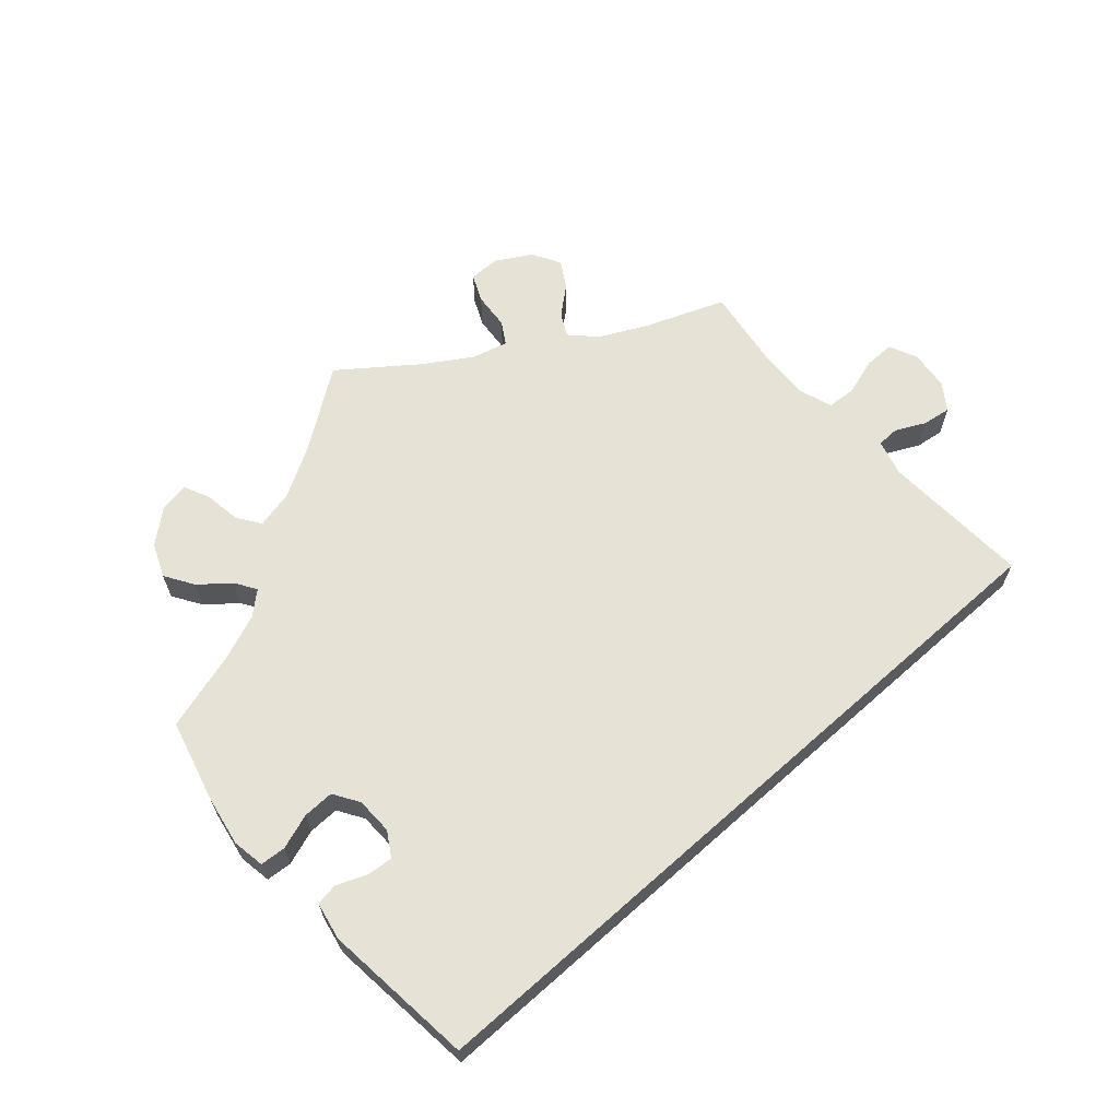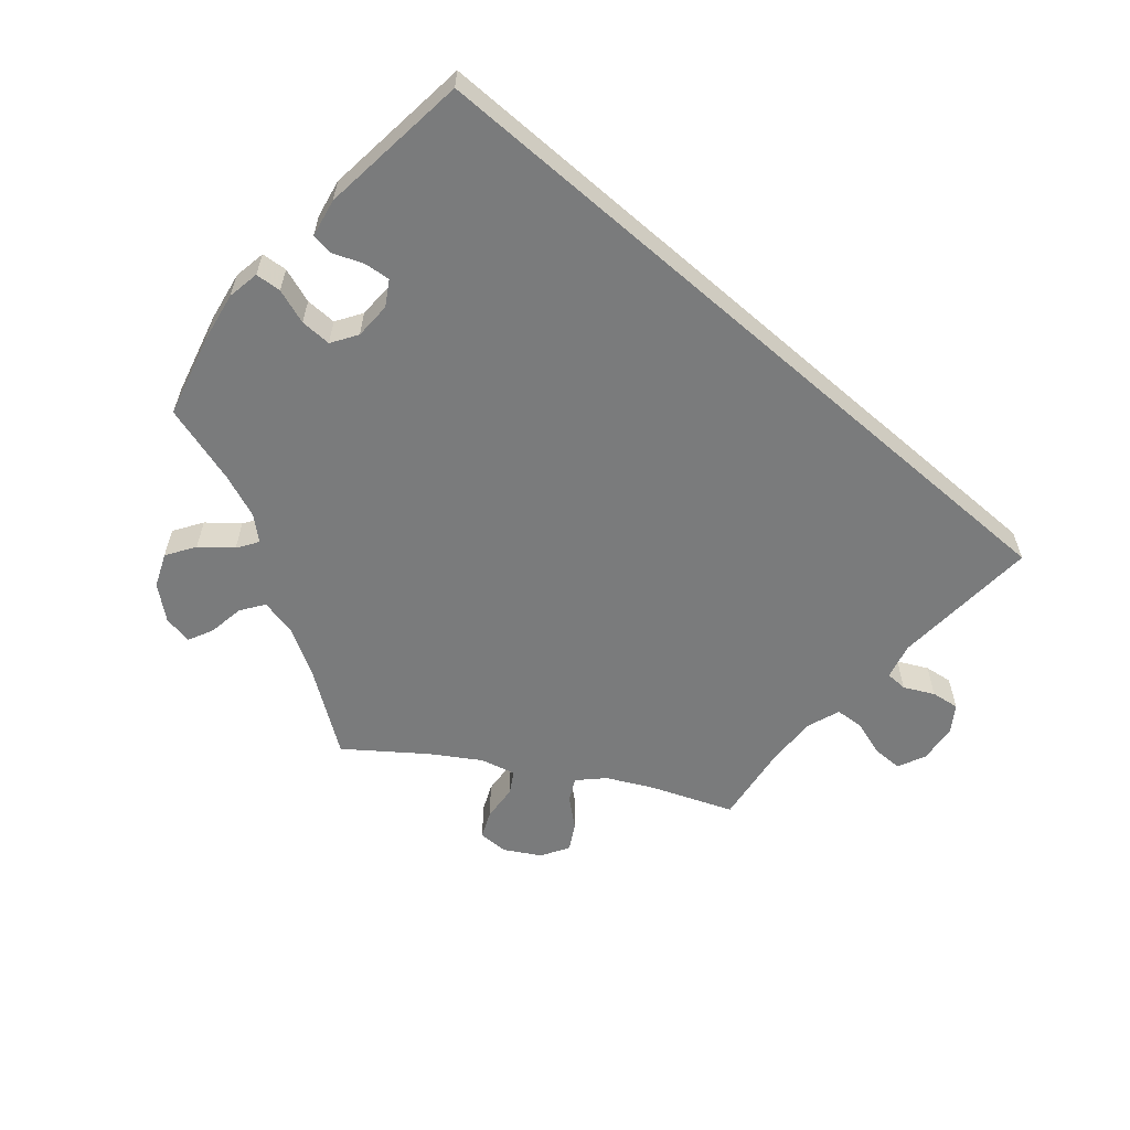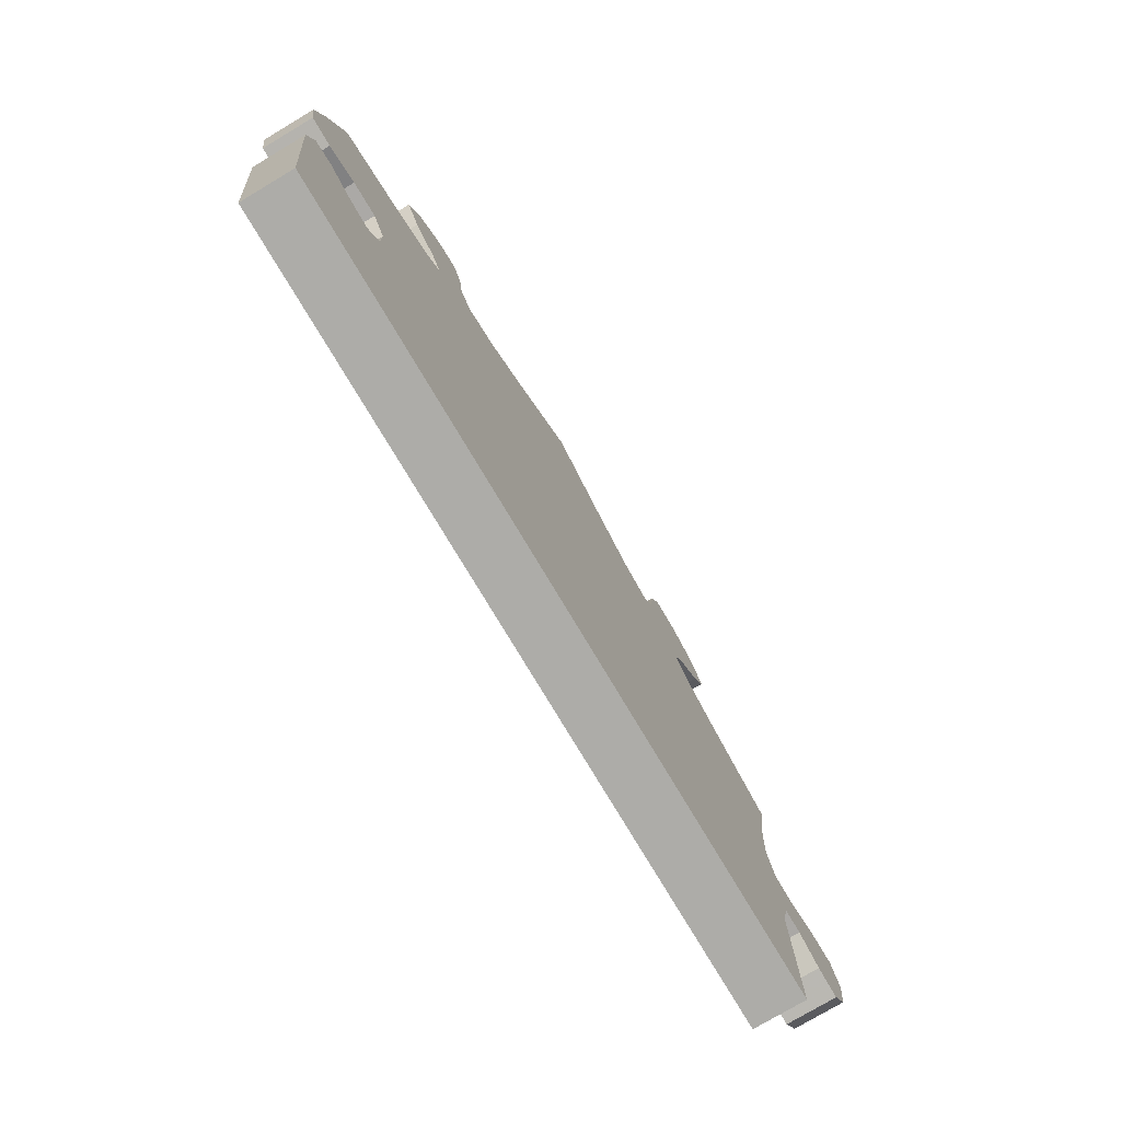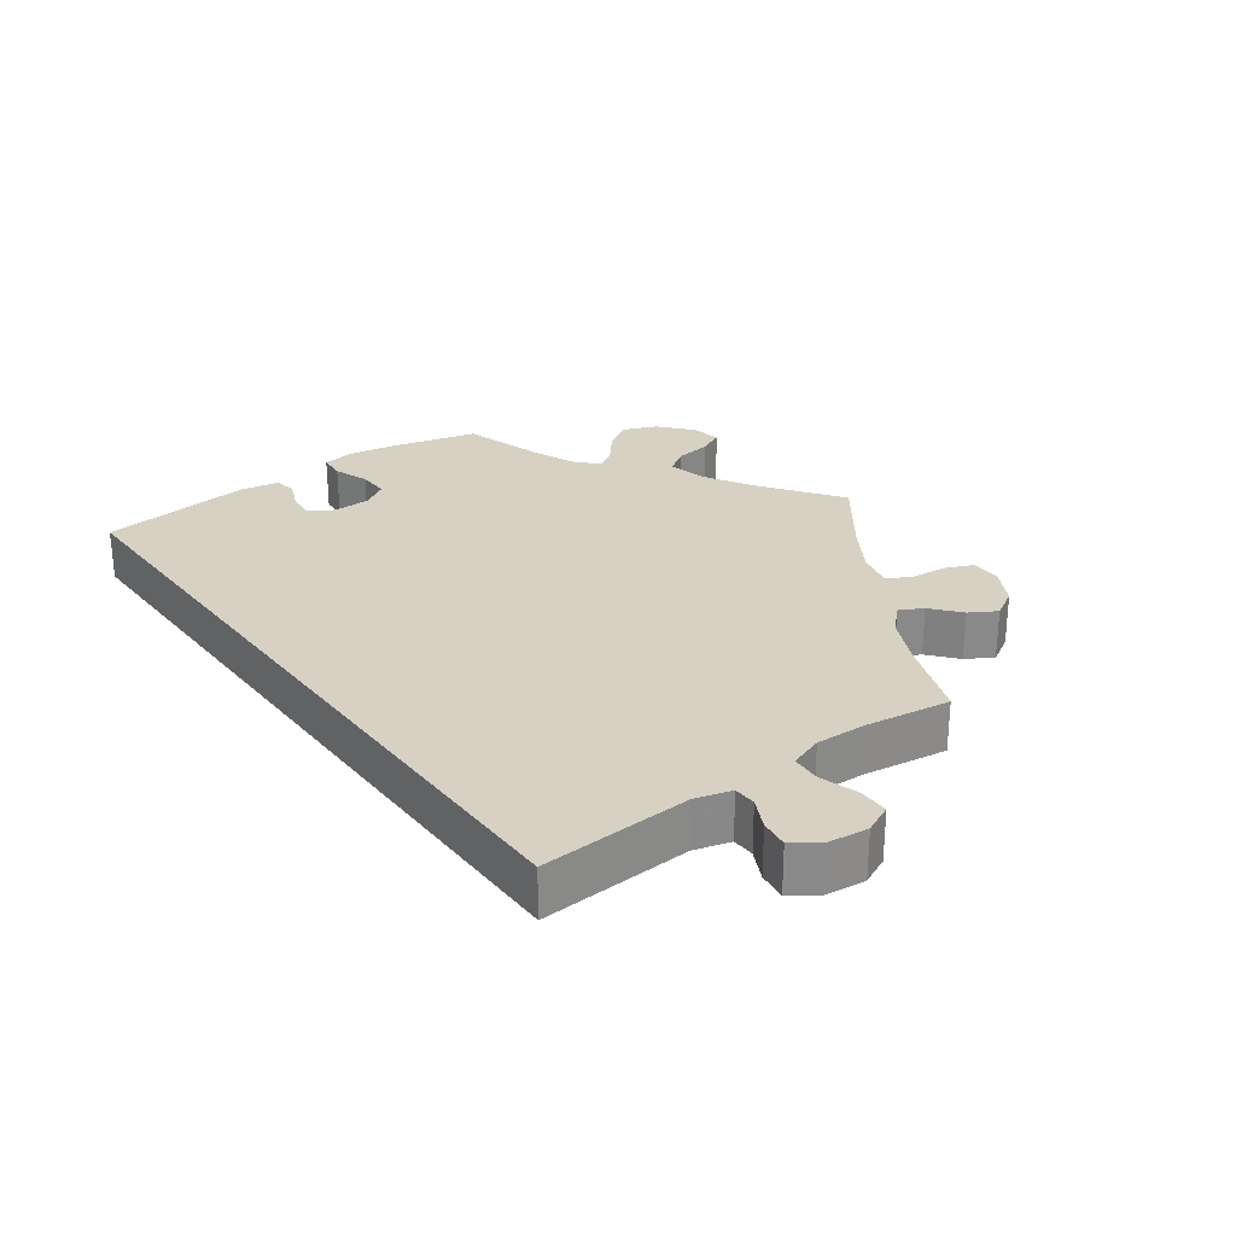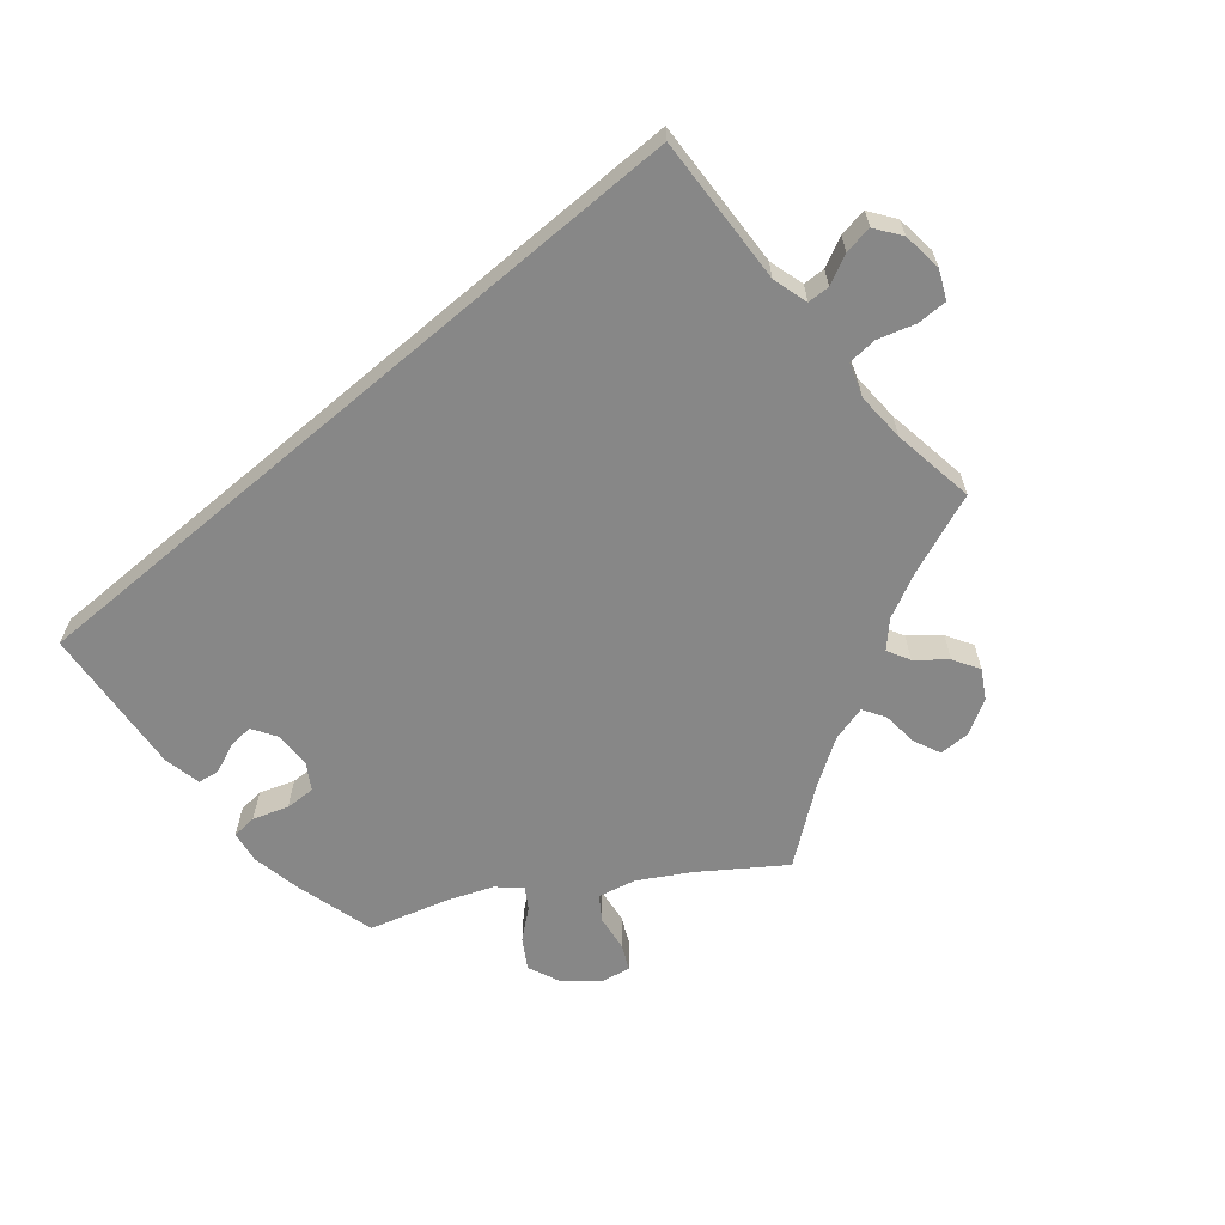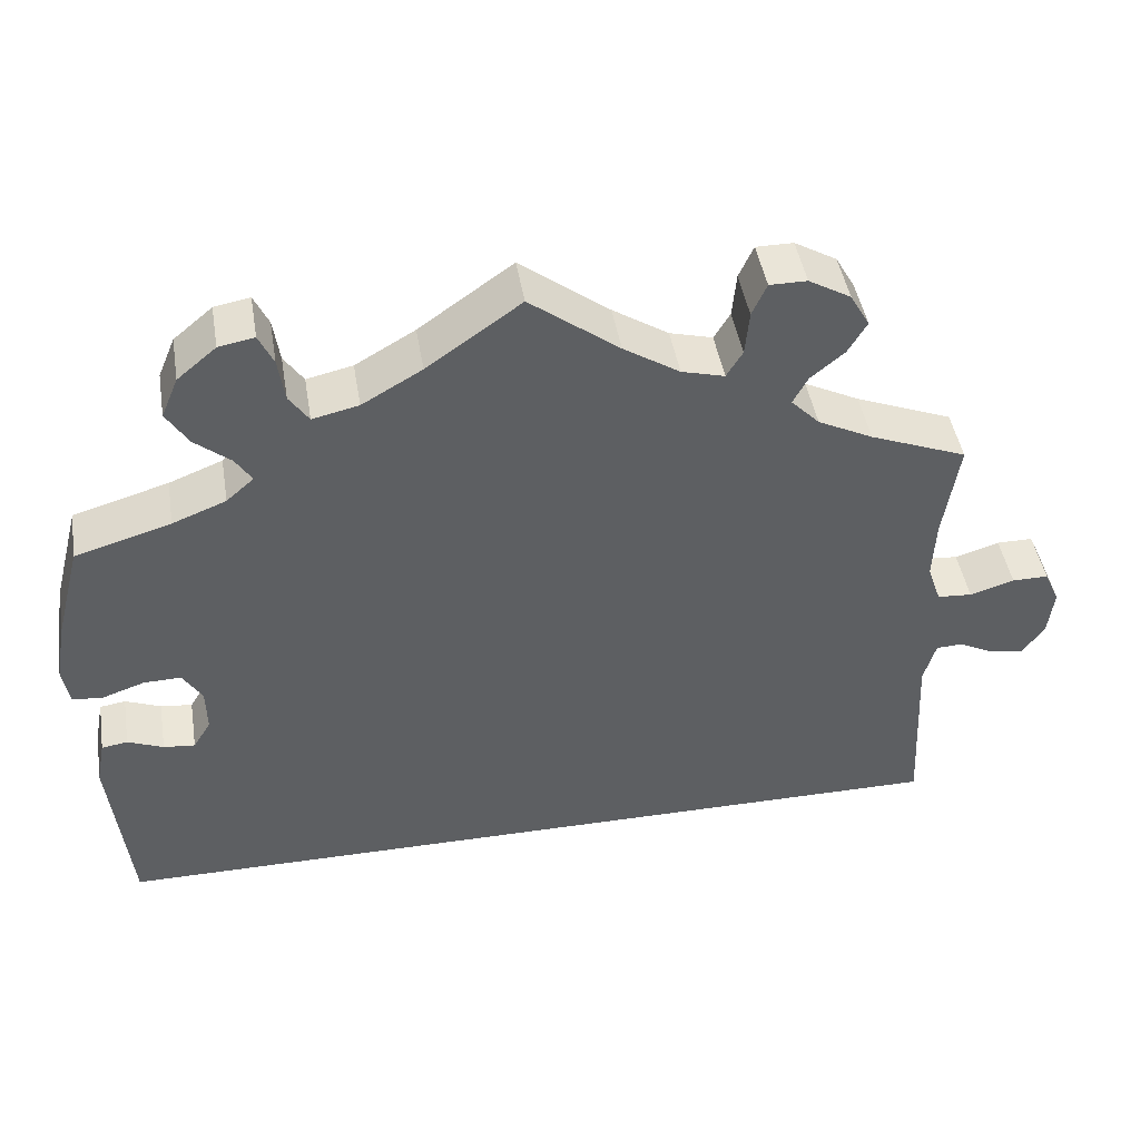
<metadata>
{"format":"obj","ext":"obj","renderer":"f3d","projection":"perspective","resolution":1024,"background":"white","views":[{"elev":63.8,"azim":138.3,"up":"+Y"},{"elev":-58.3,"azim":138.9,"up":"+Y"},{"elev":-76.6,"azim":120.8,"up":"+Z"},{"elev":27.1,"azim":-126.5,"up":"+Y"},{"elev":-62.4,"azim":-139.7,"up":"+Y"},{"elev":45.3,"azim":170.6,"up":"+Z"}]}
</metadata>
<code>
v 0.419 0.07 0.345
v 0.537 0.07 0.31
v -0.537 0.07 -0.31
v 0.339 0.07 0.432
v 0.518 0.07 -0.025
v -0.373 0.07 0.577
v 0.19 0.07 0.495
v -0.526 0.07 -0.089
v 0.574 0.07 0.066
v 0.55 0.07 -0.03
v -0.66 0.07 -0.063
v 0.389 0.07 0.561
v -0.252 0.07 0.512
v 0.247 0.07 0.482
v 0.582 0.07 0.114
v -0.332 0.07 0.461
v -0.537 0.07 0.31
v 0.561 0.07 -0.086
v -0.417 0.07 0.357
v -0.518 0.07 0.185
v -0.349 0.07 0.391
v -0.275 0.07 0.607
v 0.414 0.07 0.044
v 0.41 0.07 0.511
v 0.569 0.07 0.188
v -0.179 0.07 0.493
v 0.537 0.07 -0.31
v -0.687 0.07 -0.025
v 0.413 0.07 -0.011
v 0.435 0.07 -0.047
v -0.694 0.07 0.034
v -0.397 0.07 0.535
v 0.279 0.07 0.571
v -0.63 0.07 0.076
v -0.515 0.07 0.111
v -0.232 0.07 0.479
v -0.541 0.07 -0.036
v -0.314 0.07 0.427
v 0.536 0.07 0.063
v 0.383 0.07 0.468
v -0.257 0.07 0.567
v -0.618 0.07 -0.057
v -0.575 0.07 0.059
v 0.474 0.07 -0.043
v 0.438 0.07 0.082
v 0.271 0.07 0.517
v 0.353 0.07 0.371
v -0.11 0.07 0.537
v -0 0.07 0.62
v -0.574 0.07 -0.035
v -0.675 0.07 0.076
v -0.374 0.07 0.496
v -0.532 0.07 0.062
v 0.116 0.07 0.538
v 0.484 0.07 0.081
v 0.319 0.07 0.401
v 0.341 0.07 0.601
v -0.321 0.07 0.607
v 0.297 0.07 0.609
v 0.419 -0 0.345
v 0.537 -0 0.31
v -0.537 -0 -0.31
v 0.339 -0 0.432
v 0.518 -0 -0.025
v -0.373 -0 0.577
v 0.19 -0 0.495
v -0.526 -0 -0.089
v 0.574 -0 0.066
v 0.55 -0 -0.03
v -0.66 -0 -0.063
v 0.389 -0 0.561
v -0.252 -0 0.512
v 0.247 -0 0.482
v 0.582 -0 0.114
v -0.332 -0 0.461
v -0.537 -0 0.31
v 0.561 -0 -0.086
v -0.417 -0 0.357
v -0.518 -0 0.185
v -0.349 -0 0.391
v -0.275 -0 0.607
v 0.414 -0 0.044
v 0.41 -0 0.511
v 0.569 -0 0.188
v -0.179 -0 0.493
v 0.537 -0 -0.31
v -0.687 -0 -0.025
v 0.413 -0 -0.011
v 0.435 -0 -0.047
v -0.694 -0 0.034
v -0.397 -0 0.535
v 0.279 -0 0.571
v -0.63 -0 0.076
v -0.515 -0 0.111
v -0.232 -0 0.479
v -0.541 -0 -0.036
v -0.314 -0 0.427
v 0.536 -0 0.063
v 0.383 -0 0.468
v -0.257 -0 0.567
v -0.618 -0 -0.057
v -0.575 -0 0.059
v 0.474 -0 -0.043
v 0.438 -0 0.082
v 0.271 -0 0.517
v 0.353 -0 0.371
v -0.11 -0 0.537
v -0 -0 0.62
v -0.574 -0 -0.035
v -0.675 -0 0.076
v -0.374 -0 0.496
v -0.532 -0 0.062
v 0.116 -0 0.538
v 0.484 -0 0.081
v 0.319 -0 0.401
v 0.341 -0 0.601
v -0.321 -0 0.607
v 0.297 -0 0.609
f 1 2 25 15
f 47 1 15 9
f 56 47 9 39
f 12 24 40 4
f 12 4 56
f 57 12 56
f 46 33 59 57
f 14 46 57 56
f 7 14 56 39
f 48 49 54
f 26 48 54 7
f 36 26 7 39
f 58 22 41 13
f 58 13 36
f 6 58 36
f 16 52 32 6
f 38 16 6 36
f 21 38 36 39
f 20 17 19
f 35 20 19 21
f 53 35 21
f 31 51 34 43
f 31 43 53
f 28 31 53
f 50 42 11 28
f 37 50 28 53
f 8 37 53 21
f 44 5 10 18
f 30 44 18 27
f 29 30 27 3
f 21 39 55
f 21 55 45
f 8 21 45 23
f 23 29 3 8
f 74 84 61 60
f 68 74 60 106
f 98 68 106 115
f 63 99 83 71
f 115 63 71
f 115 71 116
f 116 118 92 105
f 115 116 105 73
f 98 115 73 66
f 113 108 107
f 66 113 107 85
f 98 66 85 95
f 72 100 81 117
f 95 72 117
f 95 117 65
f 65 91 111 75
f 95 65 75 97
f 98 95 97 80
f 78 76 79
f 80 78 79 94
f 80 94 112
f 102 93 110 90
f 112 102 90
f 112 90 87
f 87 70 101 109
f 112 87 109 96
f 80 112 96 67
f 77 69 64 103
f 86 77 103 89
f 62 86 89 88
f 114 98 80
f 104 114 80
f 82 104 80 67
f 67 62 88 82
f 25 84 74 15
f 15 74 68 9
f 9 68 98 39
f 39 98 114 55
f 55 114 104 45
f 45 104 82 23
f 23 82 88 29
f 29 88 89 30
f 30 89 103 44
f 44 103 64 5
f 5 64 69 10
f 10 69 77 18
f 18 77 86 27
f 27 86 62 3
f 3 62 67 8
f 8 67 96 37
f 37 96 109 50
f 50 109 101 42
f 42 101 70 11
f 11 70 87 28
f 28 87 90 31
f 31 90 110 51
f 51 110 93 34
f 34 93 102 43
f 43 102 112 53
f 53 112 94 35
f 35 94 79 20
f 20 79 76 17
f 17 76 78 19
f 19 78 80 21
f 21 80 97 38
f 38 97 75 16
f 16 75 111 52
f 52 111 91 32
f 32 91 65 6
f 6 65 117 58
f 58 117 81 22
f 22 81 100 41
f 41 100 72 13
f 13 72 95 36
f 36 95 85 26
f 26 85 107 48
f 48 107 108 49
f 49 108 113 54
f 54 113 66 7
f 7 66 73 14
f 14 73 105 46
f 46 105 92 33
f 33 92 118 59
f 59 118 116 57
f 57 116 71 12
f 12 71 83 24
f 24 83 99 40
f 40 99 63 4
f 4 63 115 56
f 56 115 106 47
f 47 106 60 1
f 1 60 61 2
f 2 61 84 25

</code>
